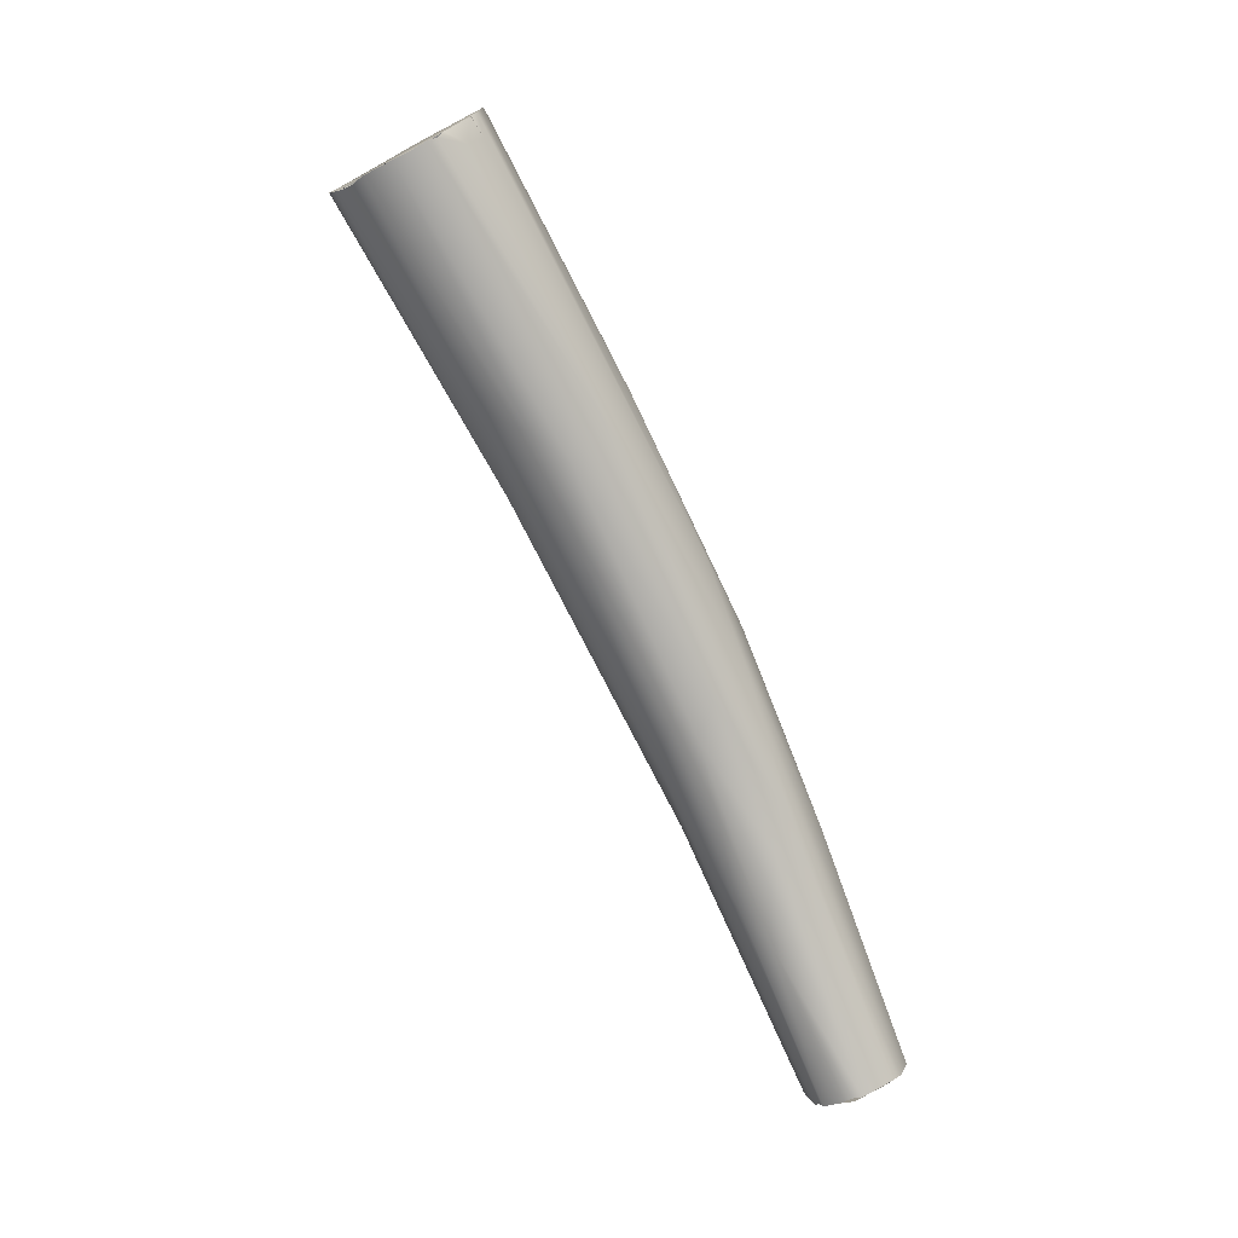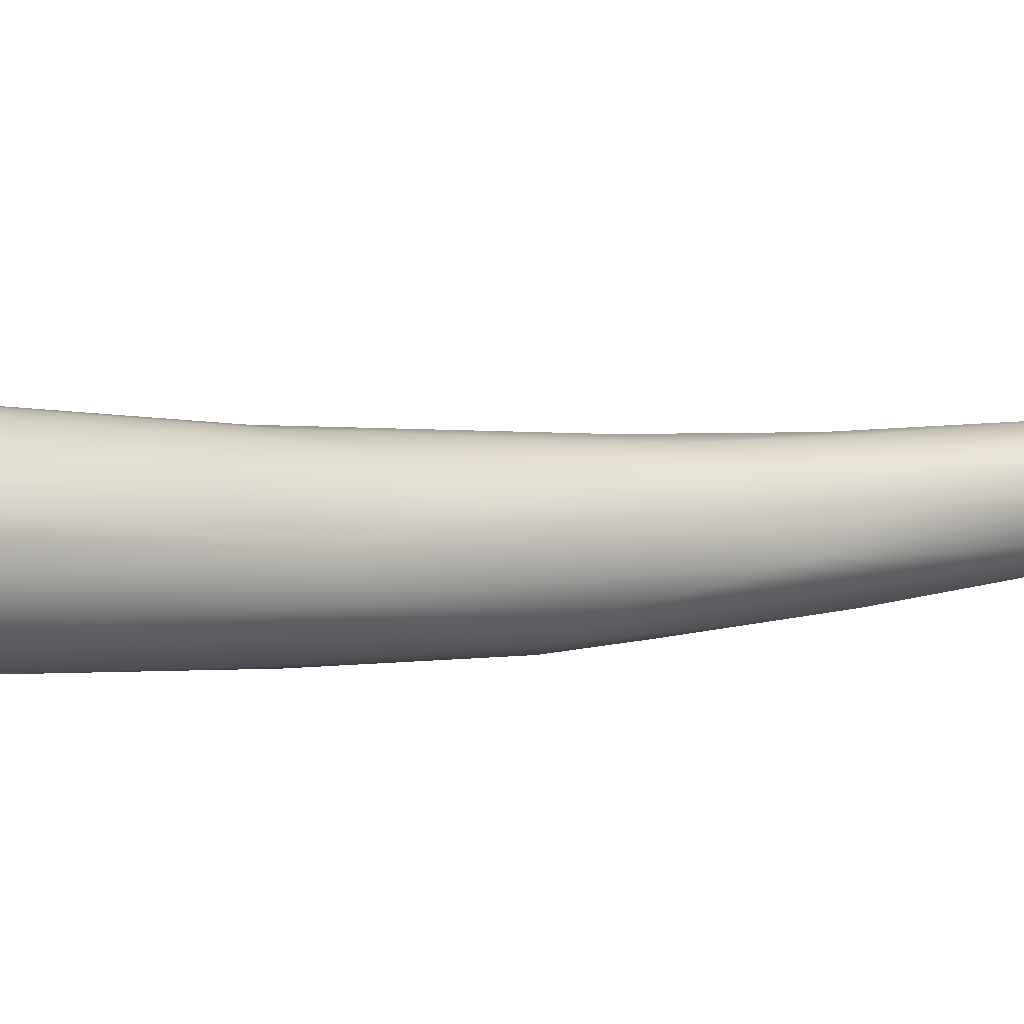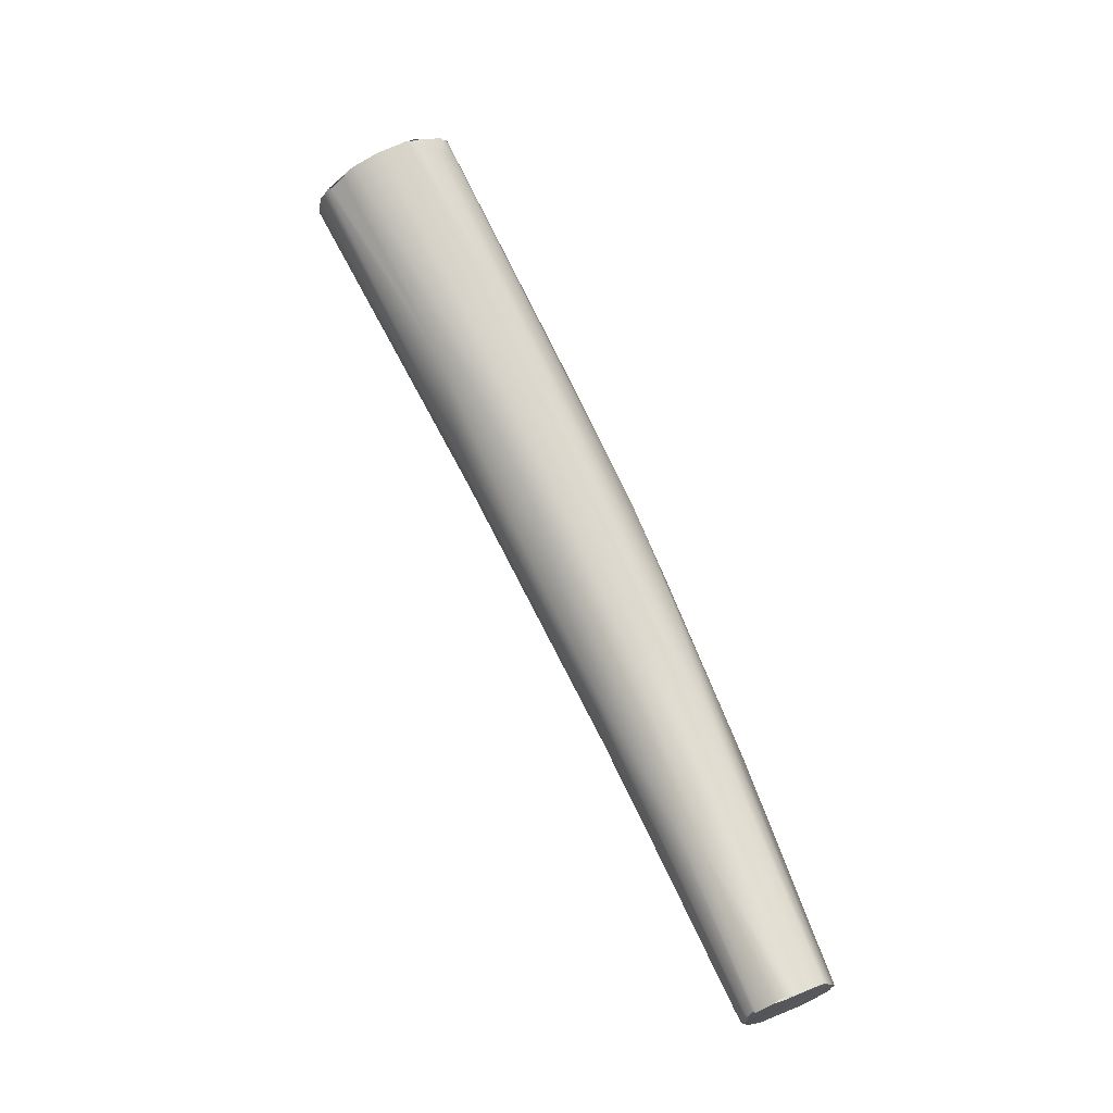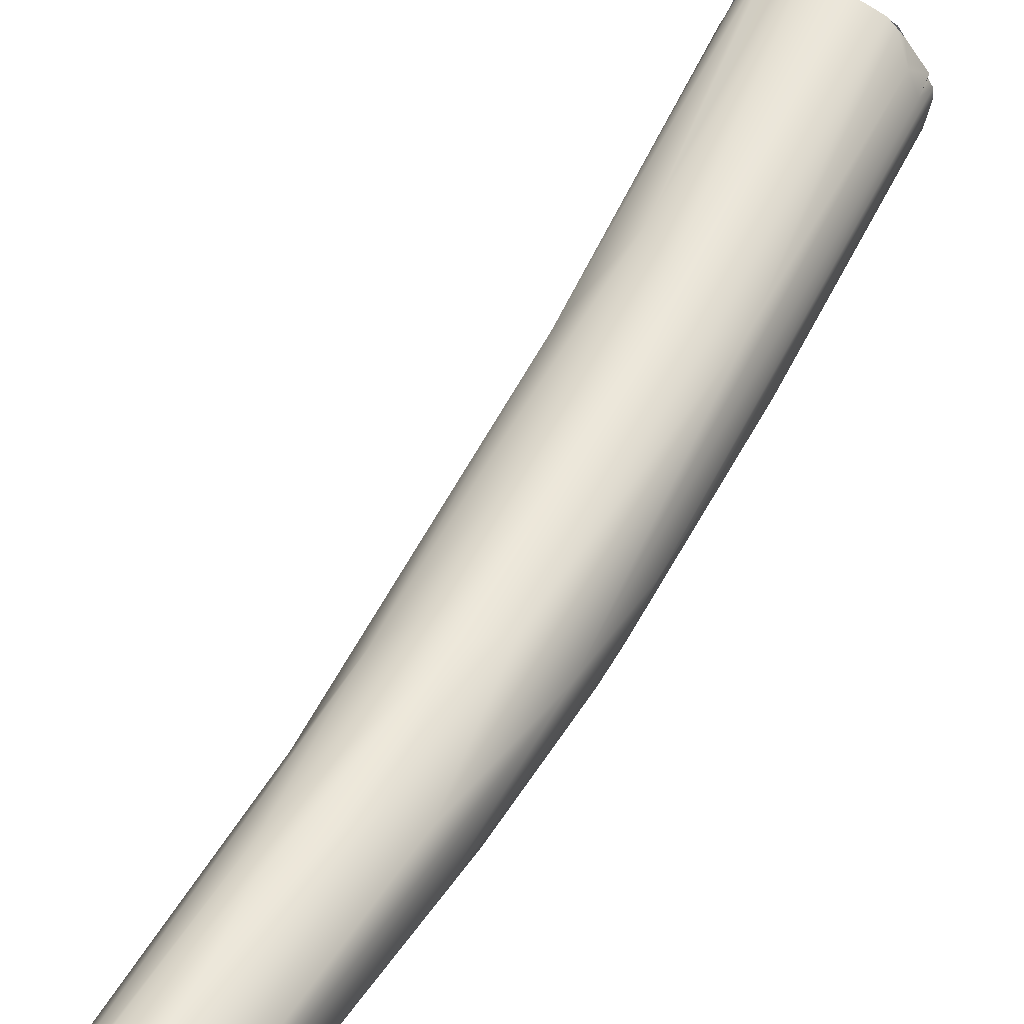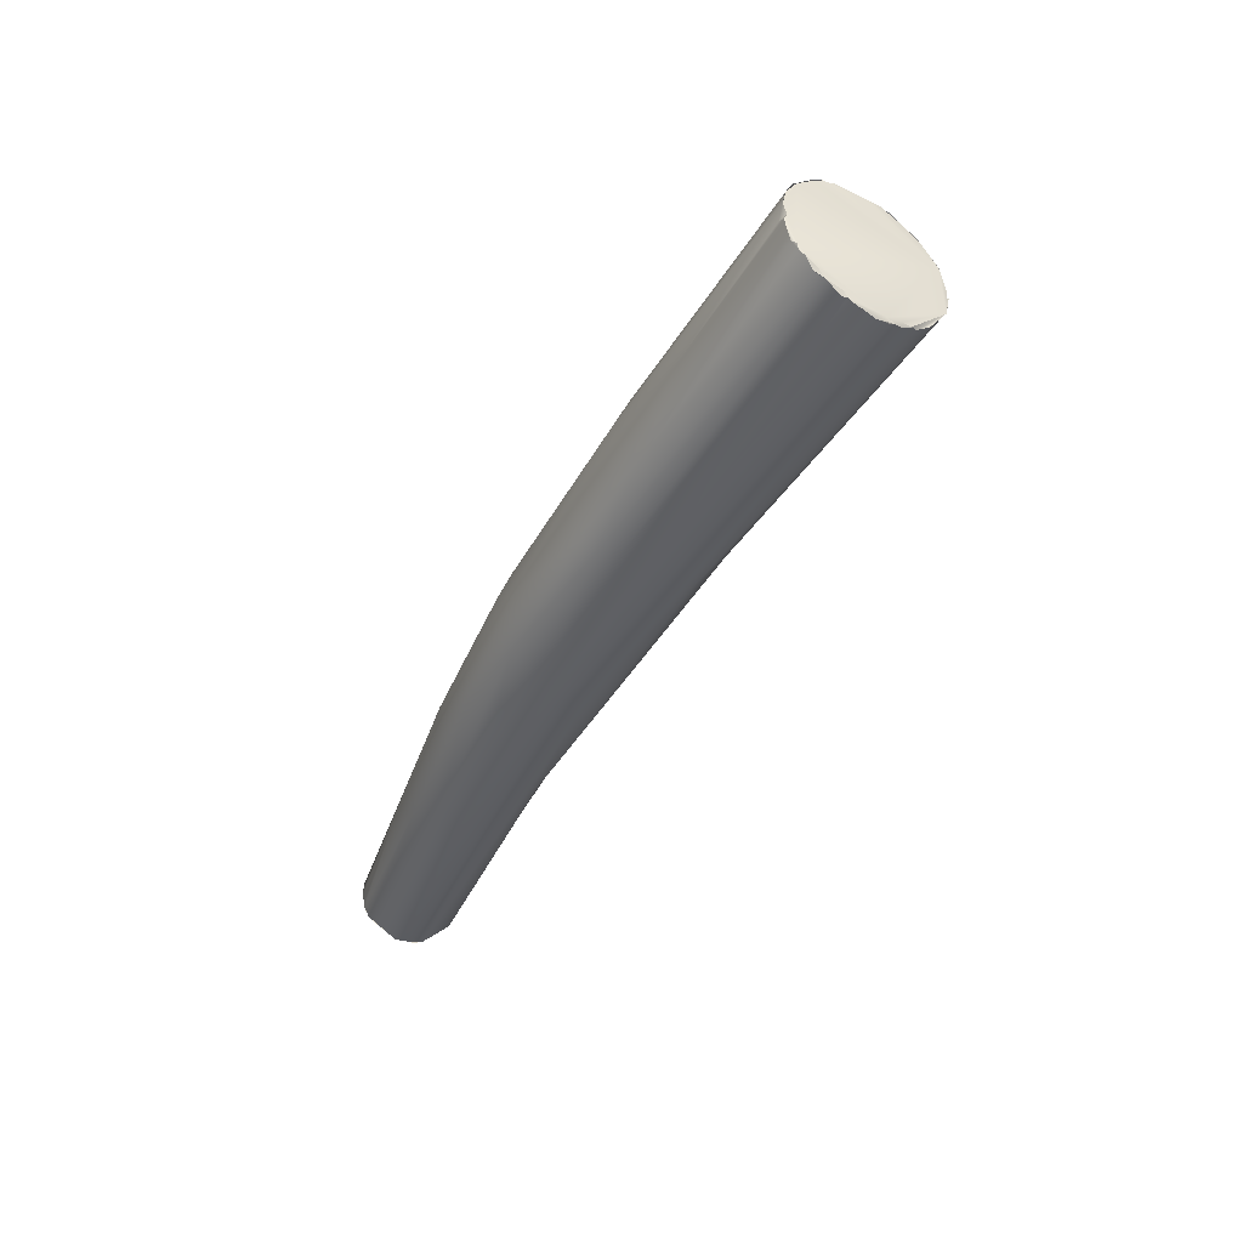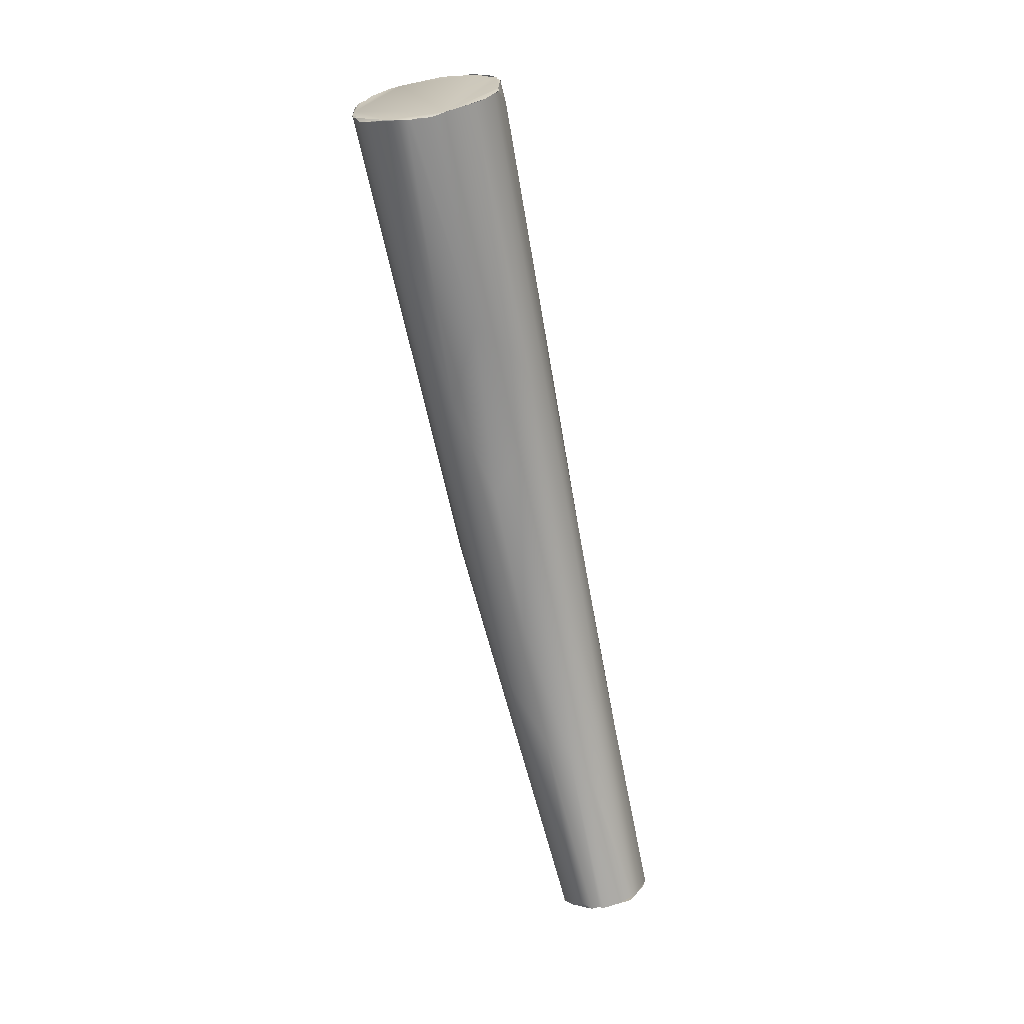
<metadata>
{"format":"obj","ext":"obj","renderer":"f3d","projection":"perspective","resolution":1024,"background":"white","views":[{"elev":0.2,"azim":30.4,"up":"+Y"},{"elev":45.9,"azim":-95.0,"up":"+Z"},{"elev":-26.6,"azim":27.2,"up":"+Y"},{"elev":26.4,"azim":46.9,"up":"+Z"},{"elev":38.7,"azim":-113.8,"up":"+Y"},{"elev":-4.0,"azim":-14.2,"up":"+Y"}]}
</metadata>
<code>
o FJ2508.obj_grp1.1211
v -0.2964 -0.7125 5.657
v -0.2973 -0.7142 5.659
v -0.2973 -0.7142 5.66
v -0.2979 -0.7148 5.66
v -0.2976 -0.7148 5.66
v -0.2973 -0.7142 5.659
v -0.2784 -0.7661 5.635
v -0.2976 -0.7155 5.661
v -0.2973 -0.7152 5.661
v -0.2977 -0.7149 5.66
v -0.2919 -0.7094 5.654
v -0.2931 -0.7103 5.654
v -0.291 -0.7092 5.654
v -0.2943 -0.7107 5.655
v -0.2957 -0.712 5.656
v -0.2953 -0.7117 5.656
v -0.2943 -0.7107 5.655
v -0.2957 -0.712 5.656
v -0.2932 -0.7102 5.655
v -0.2931 -0.7103 5.654
v -0.2943 -0.7107 5.655
v -0.2943 -0.7107 5.655
v -0.2932 -0.7102 5.655
v -0.2953 -0.7117 5.656
v -0.296 -0.7121 5.656
v -0.2919 -0.7094 5.654
v -0.2919 -0.7094 5.654
v -0.2958 -0.7122 5.656
v -0.296 -0.7121 5.656
v -0.2877 -0.7382 5.645
v -0.2969 -0.7131 5.657
v -0.2977 -0.7149 5.66
v -0.2976 -0.7157 5.662
v -0.2976 -0.7157 5.662
v -0.2973 -0.7164 5.663
v -0.2947 -0.7173 5.668
v -0.2976 -0.7157 5.662
v -0.2967 -0.7169 5.665
v -0.2841 -0.7511 5.647
v -0.2966 -0.7169 5.665
v -0.2973 -0.7164 5.663
v -0.2943 -0.7174 5.668
v -0.2831 -0.7488 5.651
v -0.2891 -0.7086 5.654
v -0.2885 -0.7084 5.654
v -0.2904 -0.7088 5.654
v -0.282 -0.7248 5.646
v -0.2873 -0.708 5.654
v -0.2872 -0.708 5.654
v -0.2868 -0.708 5.655
v -0.2898 -0.7089 5.654
v -0.291 -0.7092 5.654
v -0.2905 -0.7088 5.654
v -0.2898 -0.7089 5.654
v -0.2883 -0.7166 5.671
v -0.2922 -0.7174 5.669
v -0.2927 -0.7175 5.669
v -0.2918 -0.7176 5.67
v -0.2921 -0.7175 5.669
v -0.2913 -0.7174 5.67
v -0.2898 -0.7172 5.67
v -0.2831 -0.7331 5.642
v -0.2809 -0.7459 5.638
v -0.2833 -0.7445 5.64
v -0.2866 -0.7087 5.654
v -0.2866 -0.7087 5.654
v -0.2873 -0.708 5.654
v -0.2868 -0.708 5.655
v -0.2817 -0.7081 5.658
v -0.2851 -0.7076 5.655
v -0.2868 -0.708 5.655
v -0.2853 -0.7076 5.655
v -0.2832 -0.7078 5.656
v -0.2832 -0.7078 5.656
v -0.2976 -0.7157 5.662
v -0.2976 -0.7155 5.661
v -0.2818 -0.7399 5.658
v -0.2898 -0.7173 5.67
v -0.2883 -0.7166 5.671
v -0.2913 -0.7174 5.67
v -0.2882 -0.7166 5.671
v -0.2748 -0.7364 5.642
v -0.2738 -0.7336 5.645
v -0.2783 -0.7675 5.637
v -0.2822 -0.7078 5.658
v -0.2804 -0.7088 5.661
v -0.2802 -0.7091 5.661
v -0.2802 -0.7098 5.663
v -0.2855 -0.7155 5.67
v -0.2832 -0.7144 5.669
v -0.2832 -0.7144 5.669
v -0.2848 -0.7152 5.67
v -0.2769 -0.7425 5.657
v -0.279 -0.7446 5.637
v -0.2777 -0.7632 5.633
v -0.2715 -0.7372 5.645
v -0.2652 -0.755 5.639
v -0.28 -0.7094 5.662
v -0.28 -0.7094 5.662
v -0.2809 -0.7121 5.667
v -0.2791 -0.7121 5.662
v -0.2802 -0.7098 5.663
v -0.2791 -0.7121 5.662
v -0.2802 -0.7098 5.663
v -0.2799 -0.7101 5.663
v -0.2799 -0.7101 5.663
v -0.2795 -0.7131 5.665
v -0.2799 -0.7101 5.663
v -0.2809 -0.7121 5.667
v -0.2714 -0.7395 5.652
v -0.2811 -0.7128 5.668
v -0.2809 -0.7121 5.667
v -0.2818 -0.7128 5.668
v -0.2811 -0.7129 5.668
v -0.2818 -0.7133 5.668
v -0.2734 -0.7457 5.654
v -0.2759 -0.742 5.638
v -0.2617 -0.767 5.637
v -0.2718 -0.7433 5.653
v -0.2717 -0.7558 5.632
v -0.2742 -0.7609 5.631
v -0.2711 -0.785 5.634
v -0.2708 -0.7775 5.64
v -0.2766 -0.7602 5.648
v -0.2743 -0.7545 5.651
v -0.2672 -0.7593 5.632
v -0.2691 -0.7716 5.627
v -0.2678 -0.7668 5.629
v -0.2731 -0.7727 5.629
v -0.2675 -0.7865 5.624
v -0.2665 -0.7571 5.634
v -0.2621 -0.7769 5.627
v -0.2648 -0.7771 5.626
v -0.2687 -0.7893 5.626
v -0.2635 -0.7704 5.641
v -0.2678 -0.7732 5.643
v -0.263 -0.7914 5.622
v -0.2636 -0.7627 5.634
v -0.2603 -0.777 5.628
v -0.2568 -0.7853 5.628
v -0.2604 -0.8153 5.623
v -0.2576 -0.784 5.634
v -0.2664 -0.7924 5.635
v -0.265 -0.7748 5.642
v -0.2634 -0.7935 5.635
v -0.2591 -0.7927 5.622
v -0.2593 -0.8146 5.62
v -0.2589 -0.7871 5.636
v -0.26 -0.7975 5.634
v -0.2516 -0.8114 5.619
v -0.2581 -0.8119 5.618
v -0.2595 -0.7911 5.636
v -0.253 -0.812 5.618
v -0.2504 -0.8115 5.62
v -0.2497 -0.8118 5.621
v -0.2601 -0.8151 5.622
v -0.2596 -0.815 5.627
v -0.2561 -0.8128 5.618
v -0.2561 -0.8128 5.618
v -0.2561 -0.813 5.618
v -0.2568 -0.8132 5.618
v -0.2546 -0.8124 5.618
v -0.2548 -0.8127 5.618
v -0.2548 -0.8127 5.618
v -0.2568 -0.8132 5.618
v -0.2561 -0.813 5.618
v -0.255 -0.8126 5.617
v -0.2593 -0.8146 5.62
v -0.2508 -0.8118 5.619
v -0.2596 -0.8151 5.621
v -0.2603 -0.8153 5.622
v -0.2596 -0.8151 5.621
v -0.2596 -0.8158 5.624
v -0.2604 -0.8153 5.623
v -0.2596 -0.8158 5.624
v -0.2492 -0.8124 5.624
v -0.2579 -0.8157 5.627
v -0.2578 -0.816 5.628
v -0.257 -0.8156 5.628
v -0.2581 -0.816 5.627
v -0.2578 -0.8159 5.628
v -0.2566 -0.8158 5.628
v -0.2517 -0.8143 5.628
v -0.2565 -0.8158 5.628
v -0.2525 -0.8117 5.618
v -0.2541 -0.812 5.618
v -0.2545 -0.8124 5.618
v -0.2545 -0.8124 5.618
v -0.2541 -0.812 5.618
v -0.2548 -0.8127 5.618
v -0.2536 -0.8121 5.618
v -0.2535 -0.8122 5.618
v -0.2541 -0.812 5.618
v -0.2527 -0.8123 5.619
v -0.2525 -0.8117 5.618
v -0.2525 -0.8118 5.618
v -0.2517 -0.8119 5.619
v -0.2513 -0.8119 5.619
v -0.2506 -0.812 5.62
v -0.2513 -0.8119 5.619
v -0.2491 -0.8124 5.624
v -0.2543 -0.8152 5.629
v -0.2565 -0.8158 5.628
v -0.2543 -0.8152 5.629
v -0.2528 -0.8145 5.629
v -0.2525 -0.8148 5.629
v -0.257 -0.8156 5.628
v -0.2565 -0.8158 5.628
v -0.257 -0.8156 5.628
v -0.2566 -0.8158 5.628
v -0.2516 -0.8115 5.619
v -0.2508 -0.8118 5.619
v -0.2513 -0.8119 5.619
v -0.2508 -0.8118 5.619
v -0.2508 -0.8118 5.619
v -0.2504 -0.8115 5.62
v -0.2497 -0.8118 5.621
v -0.2493 -0.8127 5.626
v -0.2493 -0.8127 5.625
v -0.25 -0.8132 5.627
f 1 2 3
f 3 2 4
f 5 6 7
f 8 9 10
f 12 11 13
f 16 17 18
f 19 20 21
f 22 3 23
f 22 24 3
f 24 25 3
f 26 23 3
f 27 20 19
f 29 16 18
f 28 15 30
f 28 30 31
f 3 25 1
f 30 6 31
f 5 7 32
f 10 9 3
f 33 9 8
f 34 35 36
f 9 36 3
f 9 37 36
f 38 36 35
f 39 40 41
f 40 39 43
f 42 40 43
f 48 45 46
f 44 49 47
f 46 50 48
f 26 46 52
f 13 53 51
f 62 13 51
f 45 54 46
f 44 62 51
f 26 3 46
f 6 30 7
f 55 46 3
f 3 36 55
f 55 36 56
f 42 43 57
f 58 56 36
f 47 62 44
f 12 13 62
f 63 14 12
f 12 62 63
f 14 63 64
f 66 67 68
f 50 46 69
f 65 47 49
f 65 70 47
f 65 71 70
f 14 64 15
f 64 30 15
f 50 69 72
f 73 72 69
f 39 75 76
f 69 46 55
f 75 39 41
f 56 60 55
f 57 77 59
f 61 59 77
f 78 79 80
f 81 61 77
f 74 83 70
f 7 76 32
f 39 76 84
f 74 85 83
f 55 87 69
f 87 55 88
f 111 55 89
f 111 89 90
f 81 93 92
f 77 93 81
f 62 94 63
f 64 95 30
f 70 82 47
f 83 82 70
f 85 86 96
f 96 86 97
f 97 86 98
f 99 87 88
f 55 100 88
f 101 98 102
f 103 104 105
f 106 88 100
f 98 101 97
f 107 101 108
f 107 108 109
f 77 57 43
f 111 112 113
f 107 109 114
f 55 113 100
f 55 111 113
f 92 116 91
f 116 115 91
f 114 110 107
f 115 110 114
f 94 62 117
f 117 62 47
f 47 82 117
f 7 84 76
f 85 96 83
f 118 97 101
f 115 119 110
f 119 115 116
f 117 120 94
f 94 121 63
f 121 94 120
f 63 121 95
f 64 63 95
f 95 7 30
f 39 122 43
f 43 122 123
f 84 122 39
f 118 101 107
f 110 118 107
f 77 43 124
f 116 92 93
f 77 125 93
f 82 120 117
f 82 126 120
f 121 129 95
f 43 123 124
f 124 125 77
f 120 127 121
f 128 127 120
f 121 130 129
f 82 131 126
f 138 131 96
f 96 131 83
f 82 83 131
f 138 96 97
f 124 123 125
f 125 116 93
f 126 128 120
f 128 126 132
f 133 127 128
f 130 121 127
f 130 134 129
f 129 134 95
f 95 134 7
f 135 119 116
f 136 116 125
f 123 136 125
f 130 127 137
f 126 131 138
f 126 138 139
f 132 133 128
f 138 97 140
f 7 141 84
f 135 142 110
f 122 143 123
f 110 119 135
f 144 116 136
f 144 135 116
f 136 123 145
f 144 136 145
f 133 137 127
f 133 146 137
f 126 139 132
f 130 147 134
f 118 140 97
f 7 156 141
f 84 141 122
f 118 110 142
f 148 142 135
f 145 149 144
f 145 123 143
f 132 146 133
f 132 139 150
f 132 150 146
f 130 137 151
f 151 147 130
f 140 139 138
f 152 148 144
f 122 157 143
f 135 144 148
f 144 149 152
f 150 139 154
f 139 140 154
f 155 154 140
f 147 156 134
f 134 156 7
f 155 140 118
f 122 141 157
f 151 158 147
f 158 151 137
f 159 160 161
f 137 162 158
f 160 159 163
f 164 165 166
f 146 162 137
f 167 163 159
f 168 165 164
f 154 169 150
f 147 170 156
f 171 172 173
f 173 174 171
f 172 168 173
f 157 141 175
f 176 173 168
f 176 177 173
f 142 148 218
f 143 179 145
f 143 178 179
f 175 180 157
f 180 181 157
f 143 157 178
f 176 182 177
f 148 152 183
f 145 184 149
f 146 185 153
f 150 185 146
f 186 162 146
f 187 163 167
f 188 189 190
f 191 186 153
f 153 186 146
f 192 164 193
f 168 164 194
f 192 195 194
f 192 194 164
f 197 185 150
f 150 198 197
f 199 194 196
f 200 199 196
f 168 194 176
f 199 176 194
f 155 118 201
f 152 149 183
f 145 179 184
f 176 202 182
f 202 203 182
f 205 149 204
f 149 184 204
f 205 183 149
f 182 207 177
f 208 209 210
f 211 212 213
f 200 214 199
f 199 215 216
f 217 199 216
f 217 176 199
f 201 118 142
f 201 142 218
f 176 219 220
f 176 220 206
f 218 148 183
f 206 202 176

</code>
